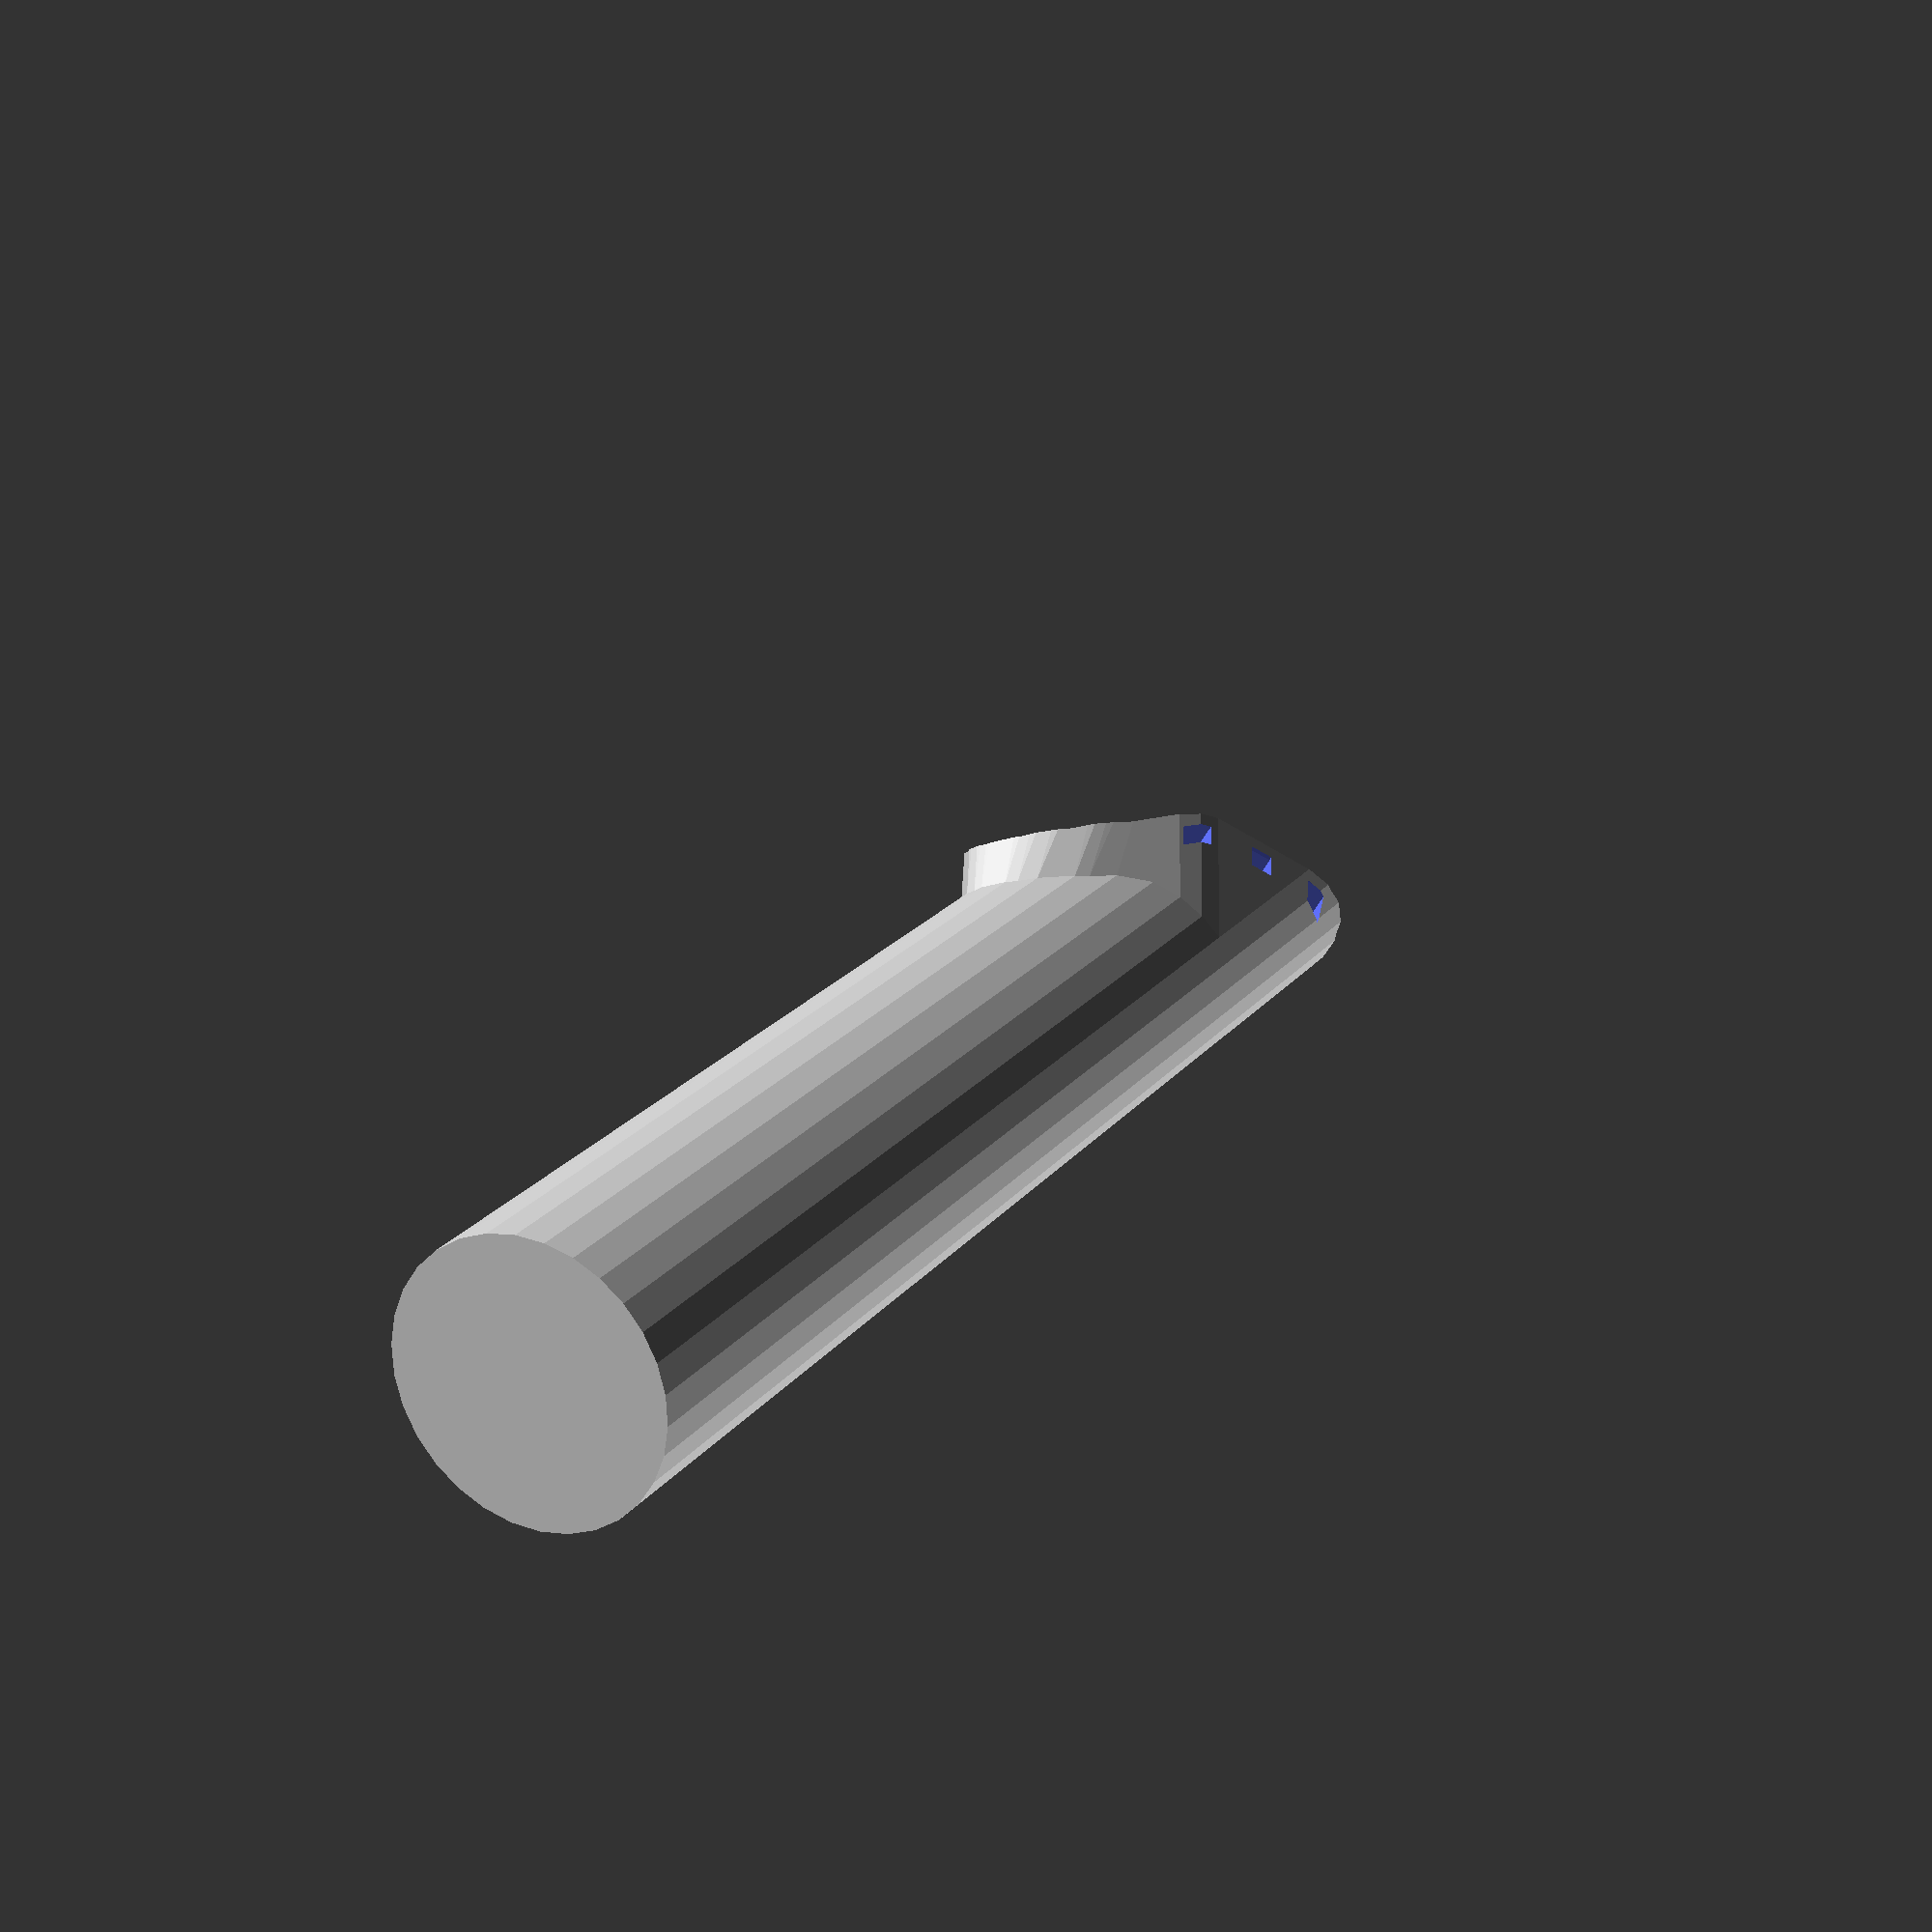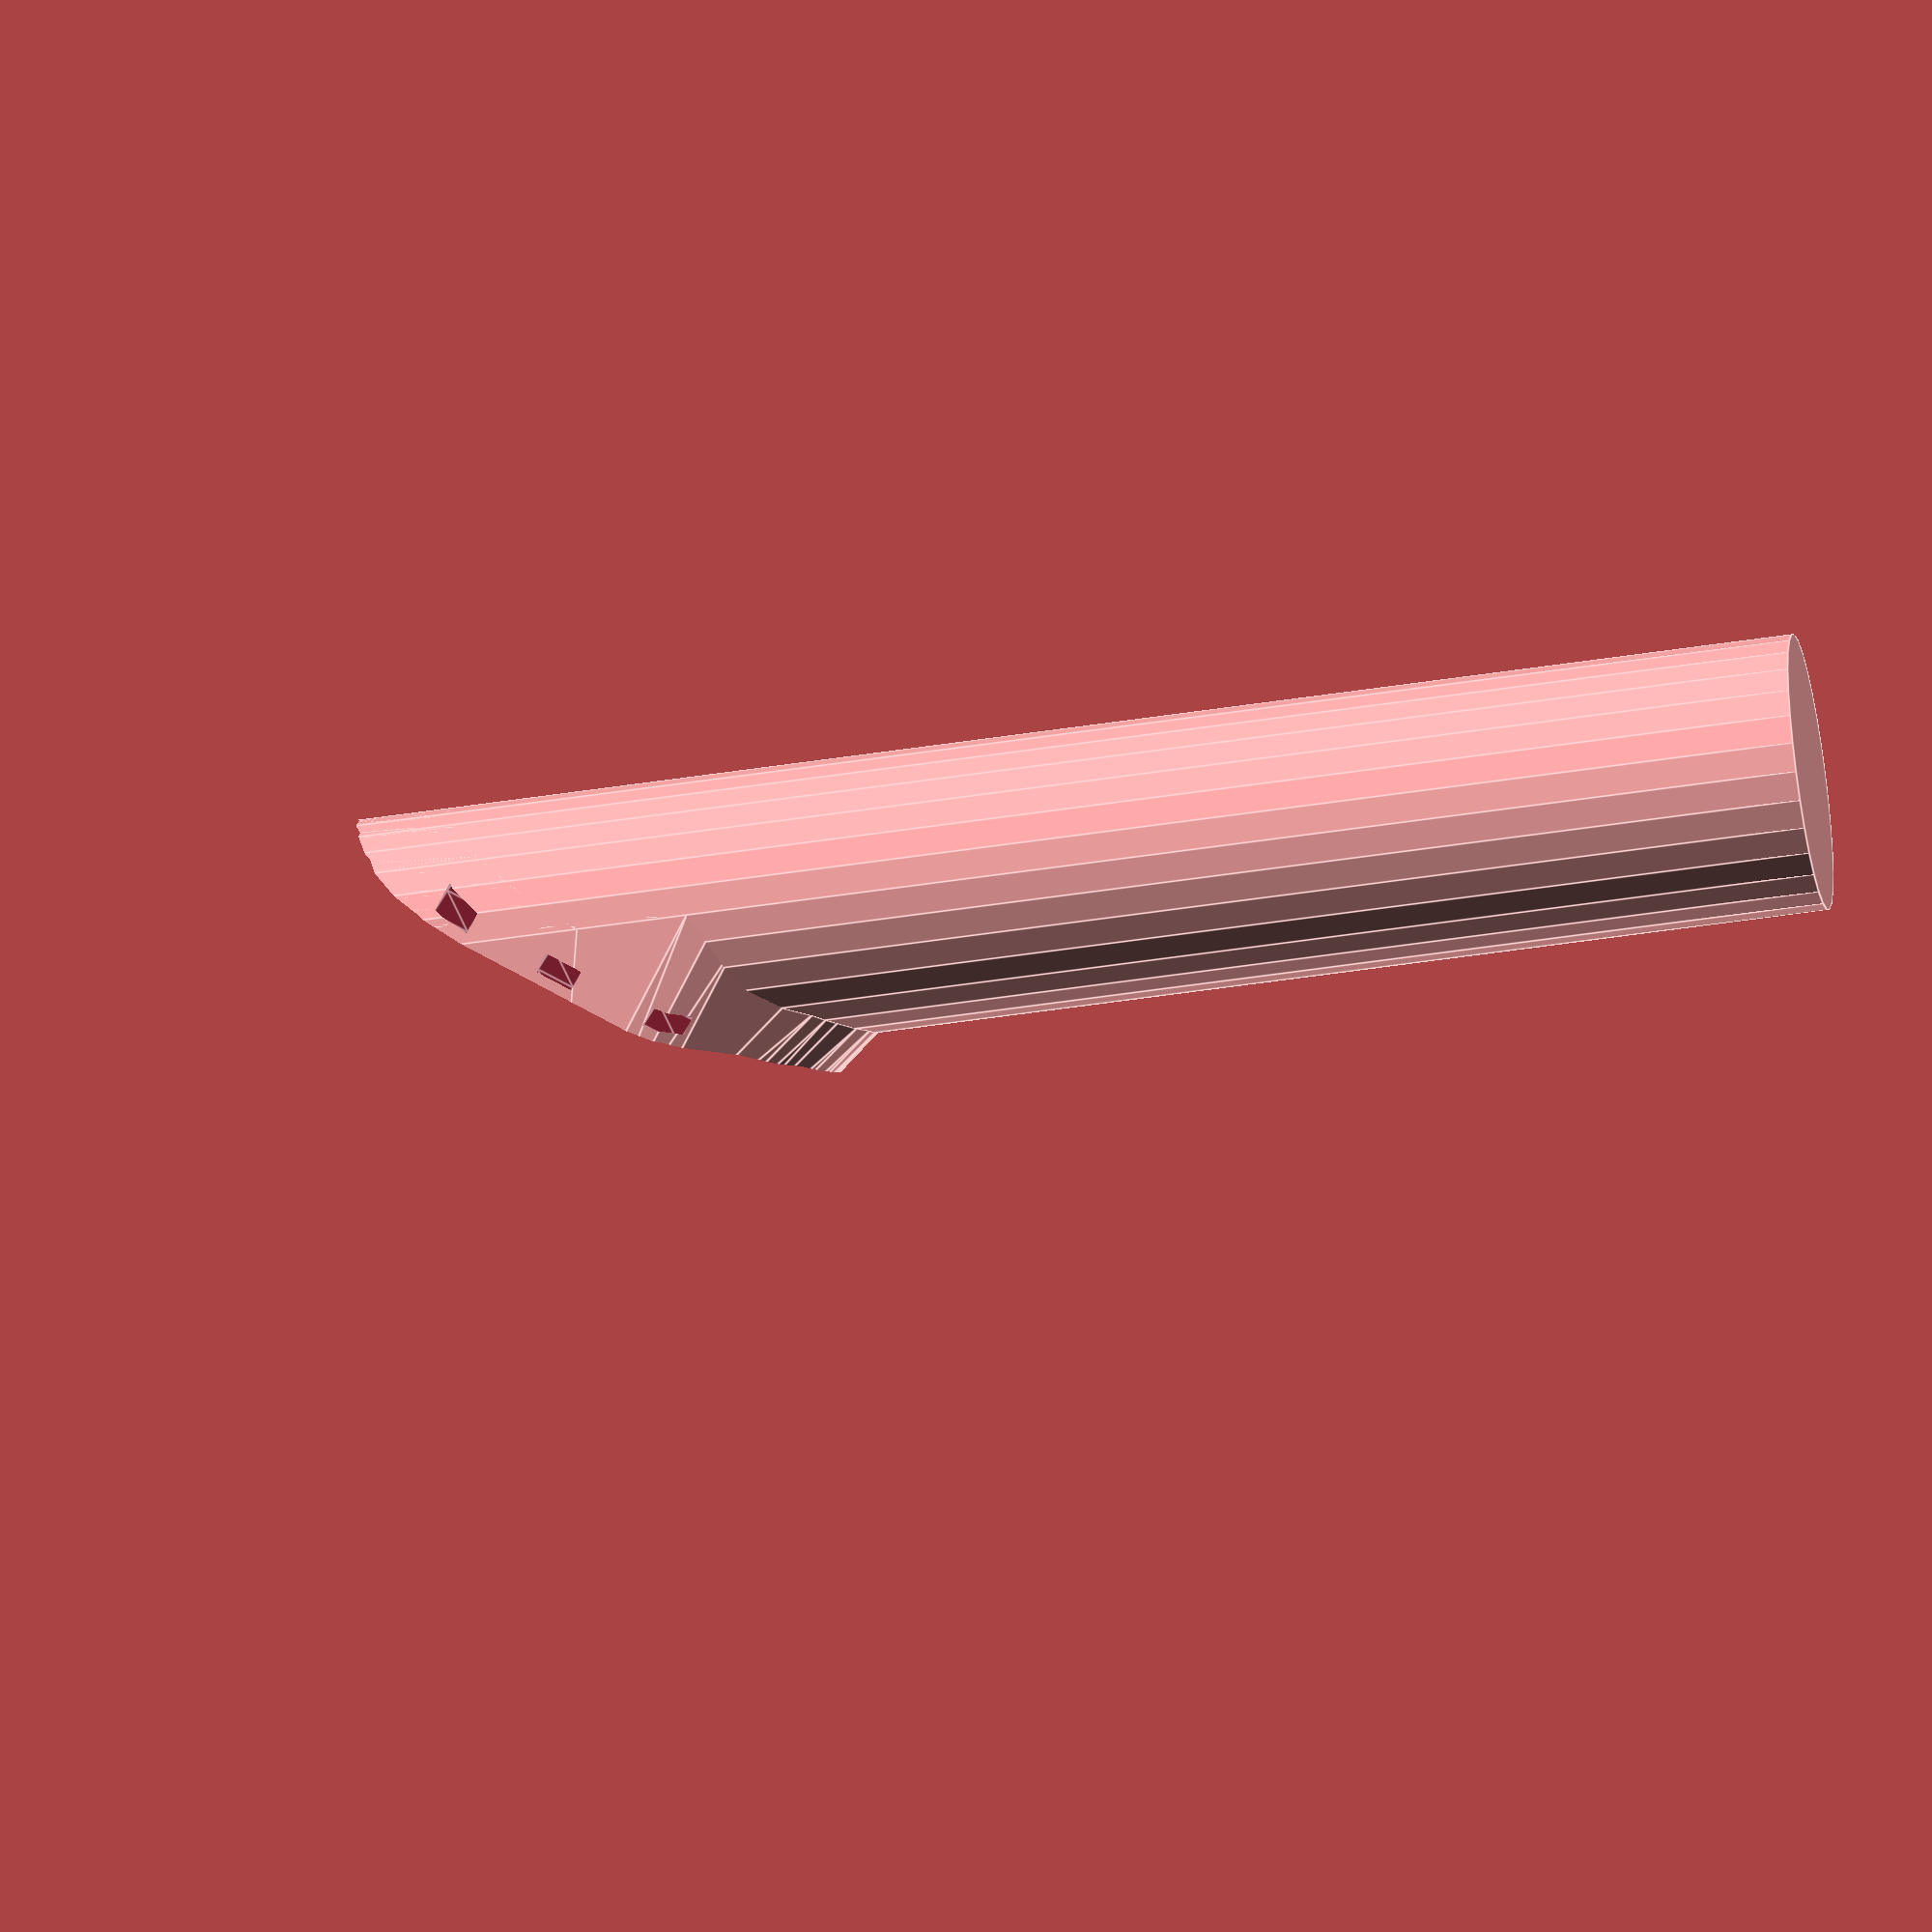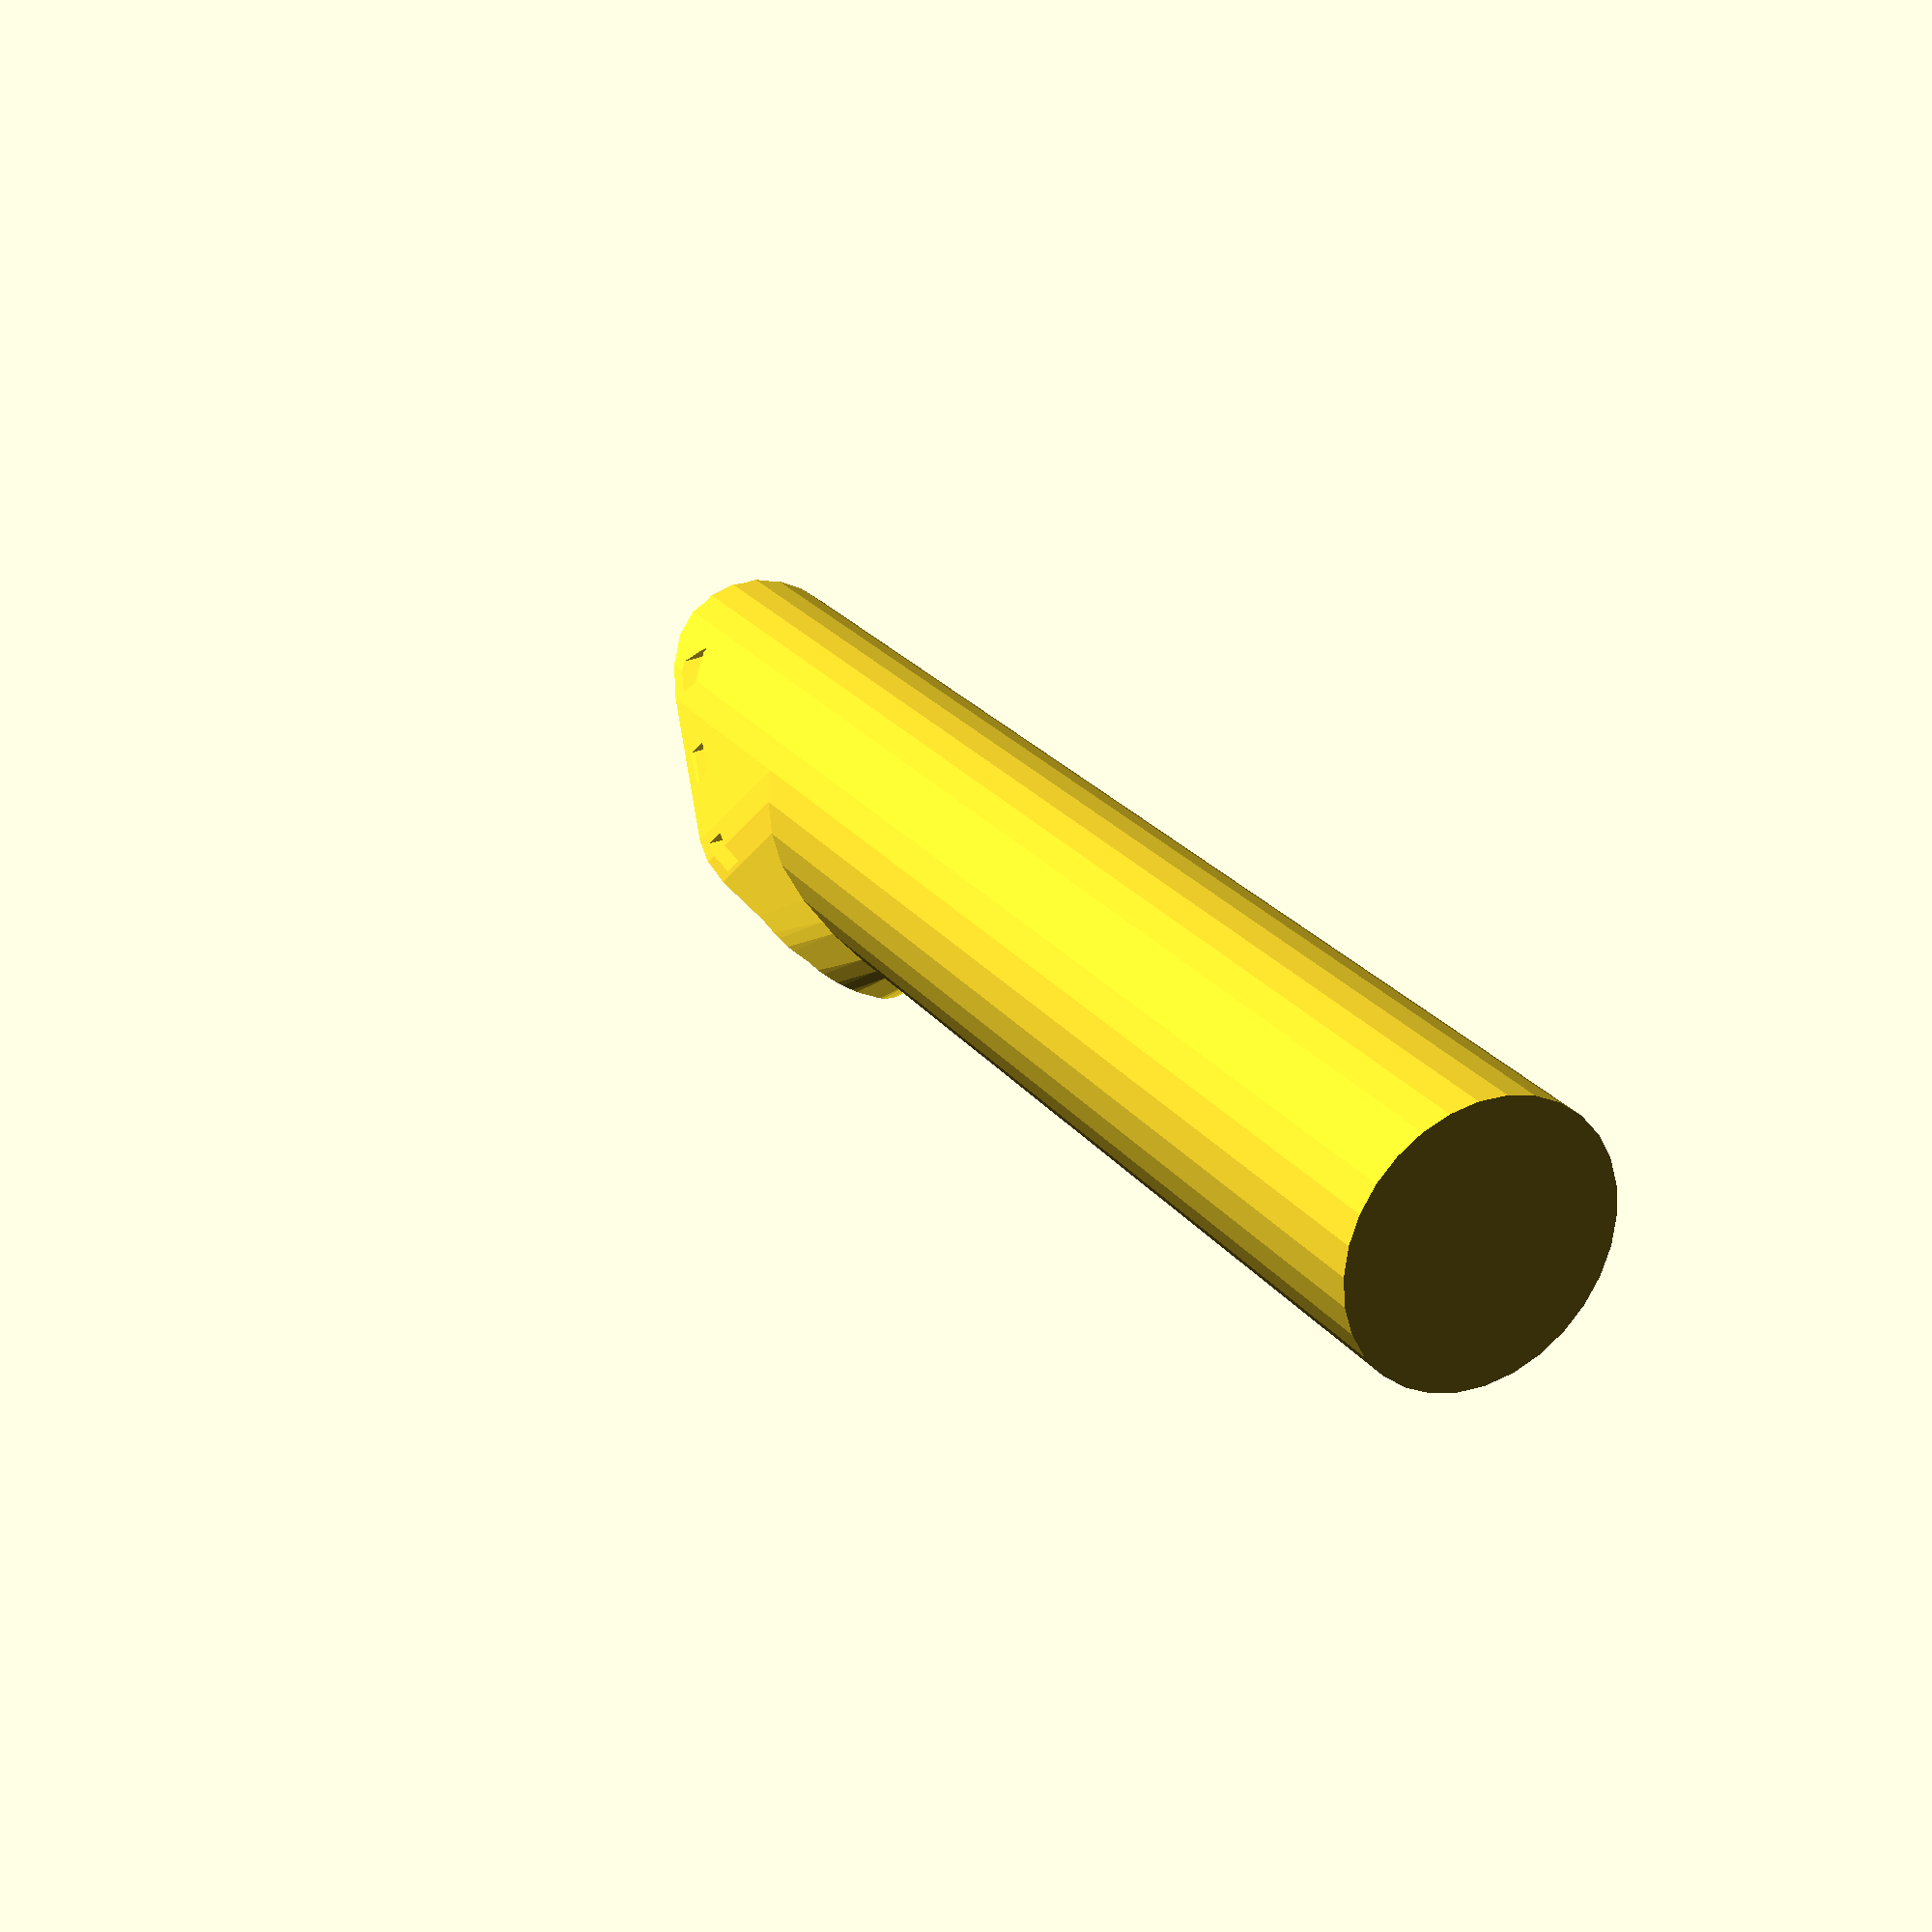
<openscad>
// $fn=50;
// $fn=200;

wall_width=0; // <=0 == solid

beam_d=60.5; // HP Scorpion central beam

branch_d=42; // HP Scorpion handlebar
branch_angle=35;
branch_l=200; // Length of fully non-"submersed" cylinder (some of that remains unusable due to the strut)

tie_w=6;
tie_h=2;
tie_wall_width=4;

// Based on https://github.com/Sembiance/common/blob/master/openscad/hollowCylinder.scad
module hollowCylinder(d=5, h=10, wall_width=1) {
  difference() {
    cylinder(d=d, h=h);
    translate([0, 0, -wall_width]) { cylinder(d=d-(wall_width*2), h=h-wall_width); }
  }
}


module beam (d=beam_d, h=beam_d*100) {
    rotate([90,0,0]) cylinder(d=d, h=h, center=true);
}

module tie_channel (h=3, w=6, off_h=0) {
  // off_v=h;
  rotate([90,0,0])
  translate([0, 0, off_h])
  translate([0, 0, tie_wall_width/tan(branch_angle)]) // Move horizontally to center of branch (by the distance going tie_wall_width up a slope of branch_angle)
  translate([0, tie_wall_width + (abs(beam_d/2-branch_d/2))/2, 0]) // Move vertically tie_wall_width above intersection
  translate([0, 0, (beam_d/2)/tan(branch_angle)]) // Move horizontally to center of intersection
  translate([0, 0, -w/2]) // Center on origin_y
  rotate_extrude(angle = 180, convexity = 2) 
  translate([(branch_d/2+beam_d/2)/2, 0, 0]) // Move to "orbit" between the two radii
  square([h, w]);
}

module tie_channels (h=3, w=6, gap_percent=200) {
  actual_width = branch_d/sin(branch_angle);
  usable_width = actual_width - 2*h/tan(branch_angle) - 2*w; // Leaving w space left and right + accounting for slope
  chan_width = w+w*gap_percent/100;
  fitting_ties = 1+floor((usable_width-w)/chan_width);
  used_width = w + (fitting_ties-1) * chan_width;
  assert(usable_width-used_width >= 0);

  if (fitting_ties > 1) {
    min_h = -used_width/2;
    max_h = +used_width/2;
    for (o=[min_h:chan_width:max_h]) {
      tie_channel(h=tie_h, w=tie_w, off_h=o);
    }
  } else {
      tie_channel(h=tie_h, w=tie_w, off_h=0);
  }
}

module branch_top (ang=branch_angle) {
  if (wall_width > 0) {
    rotate([90-ang,0,0]) hollowCylinder(d=branch_d, h=submersed(ang)+branch_l, wall_width=wall_width);
  } else {
    rotate([90-ang,0,0]) cylinder(d=branch_d, h=submersed(ang)+branch_l);
  }
}

// Returns the height (z axis) of the branch b 
function submersed(ang=branch_angle) = beam_d/4/sin(ang)+branch_d/4/tan(ang);

module branch_base (ang=branch_angle) {
    // Make part with tie channels completely solid in any case.
    // To that end, cover the ties with a bigger copy of the beam cylinder (adding tie_wall_width on top of the channels)
    intersection() {
      rotate([90-ang,0,0]) cylinder(d=branch_d, h=submersed(ang)+branch_l);

      beam(h=beam_d*100, d=0
        +2*(branch_d/2+beam_d/2)/2
        +2*tie_h
        +3*tie_wall_width
        +(abs(beam_d/2-branch_d/2))
      );
    }
}

module strut() {
  branch_off = tan(90-branch_angle) * submersed();
  strut_off = branch_off;
  strut_h = submersed();
  translate([0, -strut_off, 0])
    cylinder(d=branch_d, h=strut_h);
}

translate([0,0,submersed(branch_angle)+branch_l])
rotate([90+branch_angle,0,0])
difference() {
    union() {
      hull() {
        branch_base();
        strut();
      }
      branch_top();
    }

    tie_channels(h=tie_h, w=tie_w);
    beam();
}

</openscad>
<views>
elev=338.6 azim=21.0 roll=207.6 proj=p view=solid
elev=50.7 azim=230.1 roll=99.5 proj=o view=edges
elev=155.7 azim=334.4 roll=28.1 proj=p view=solid
</views>
